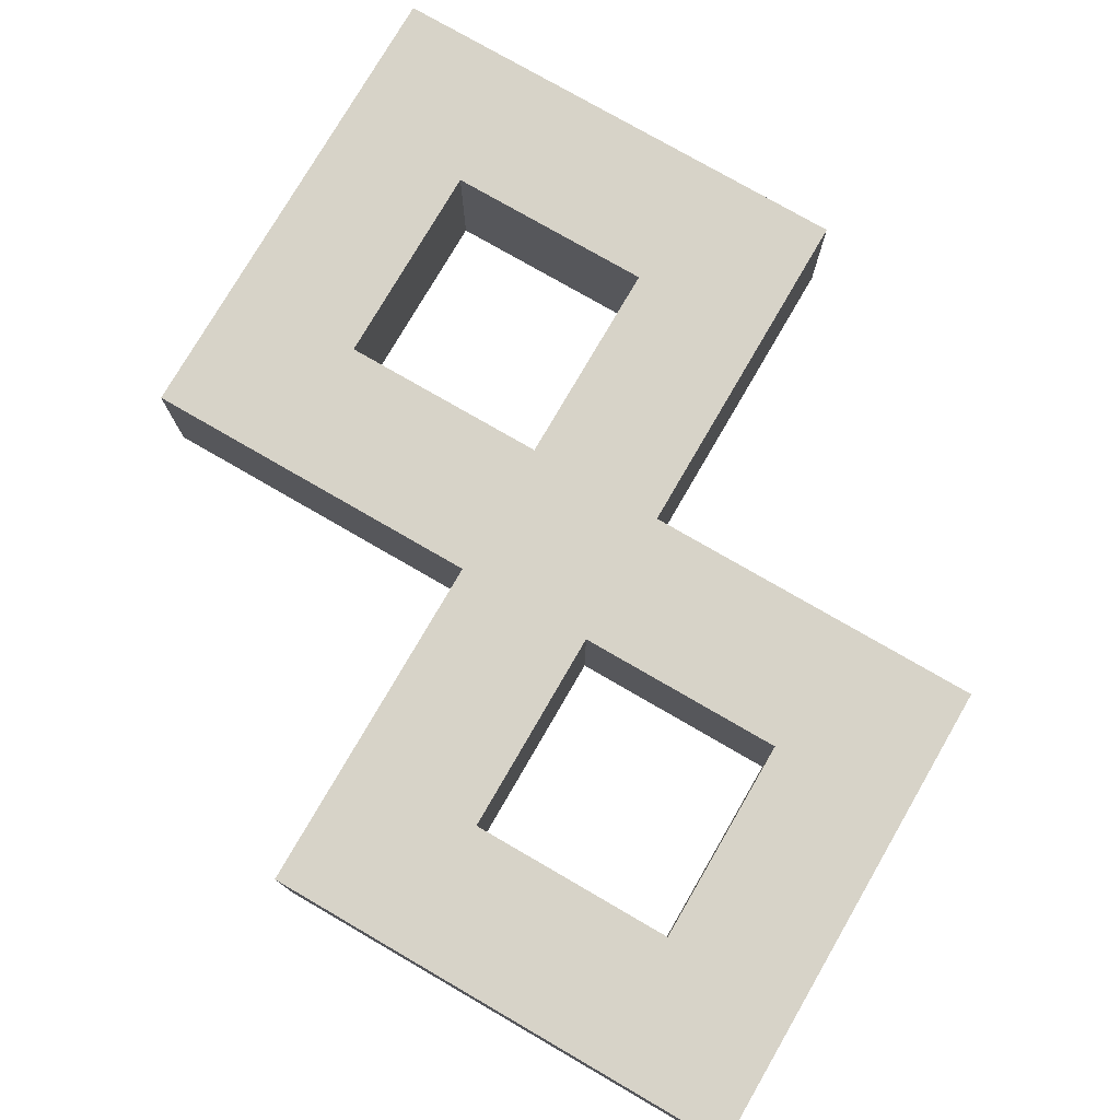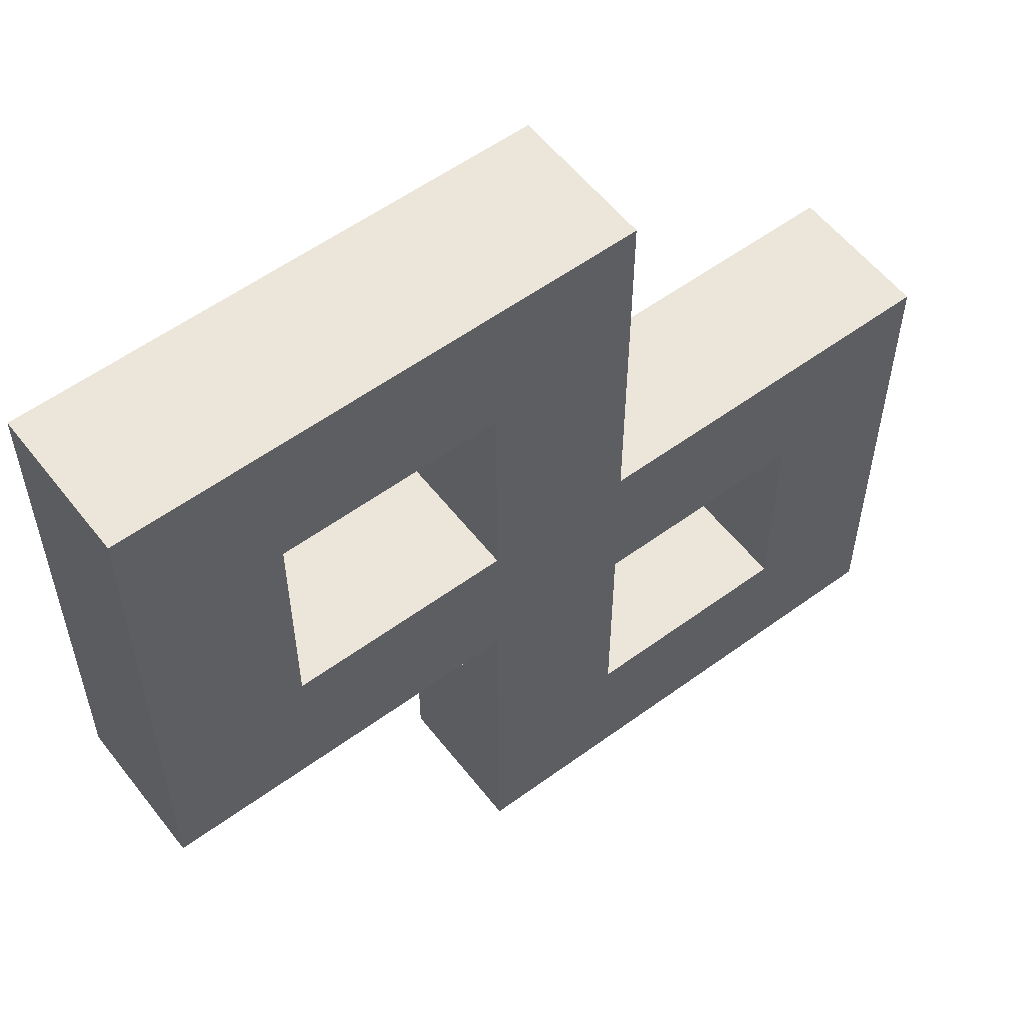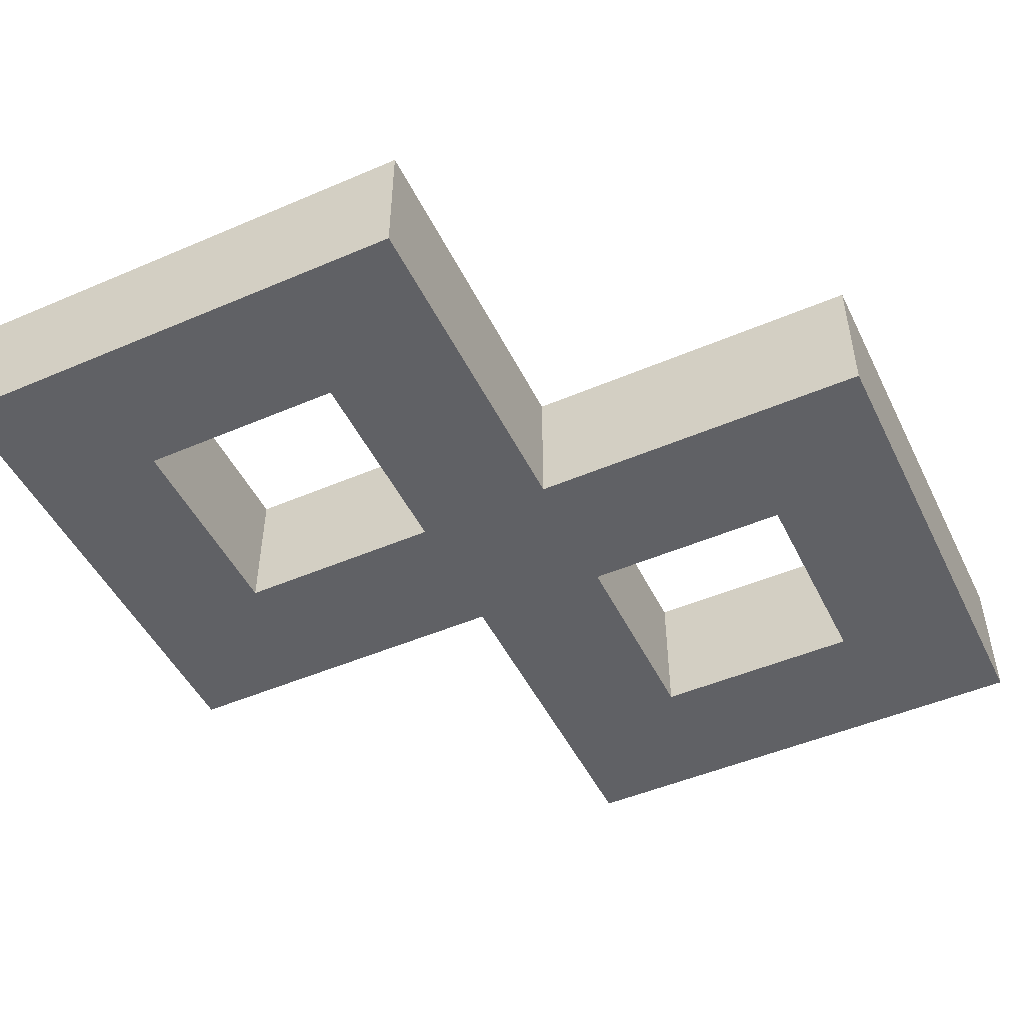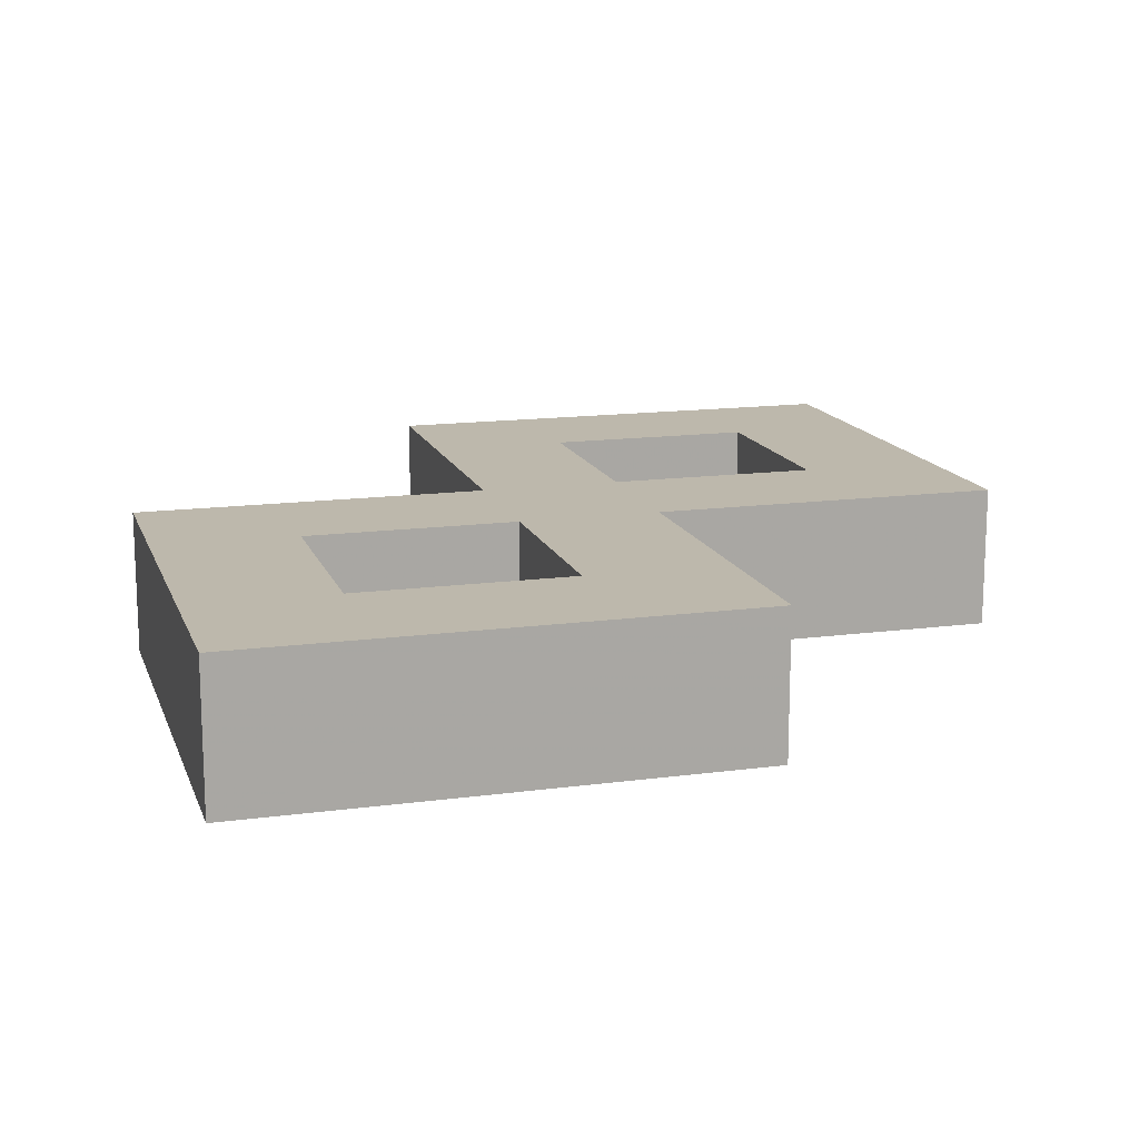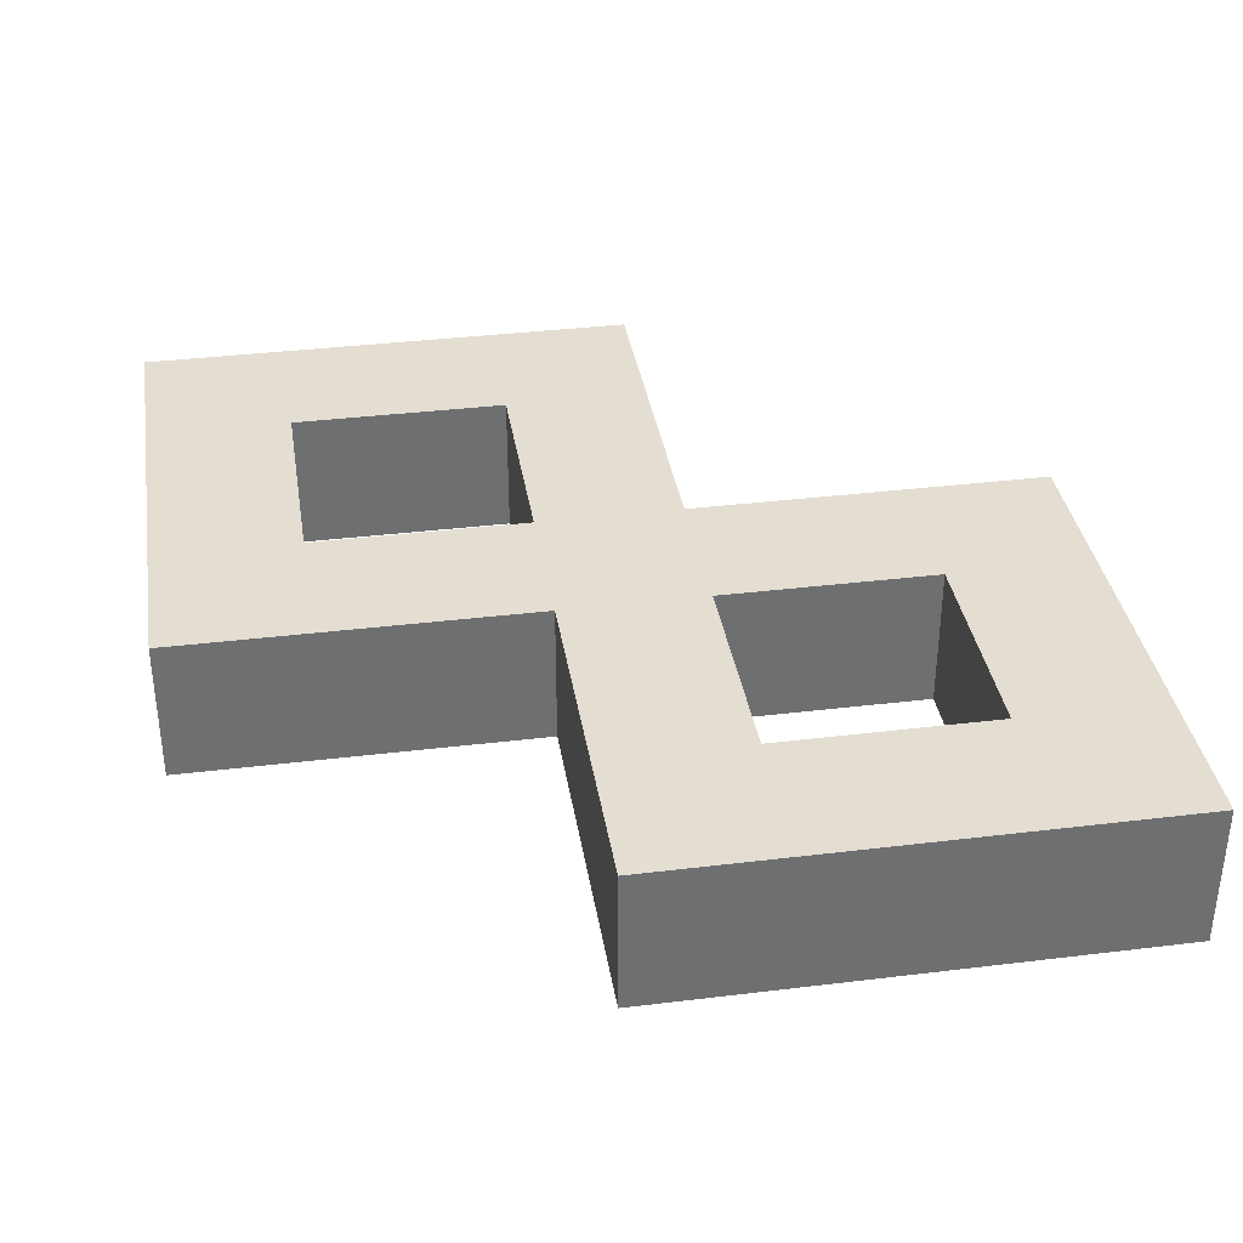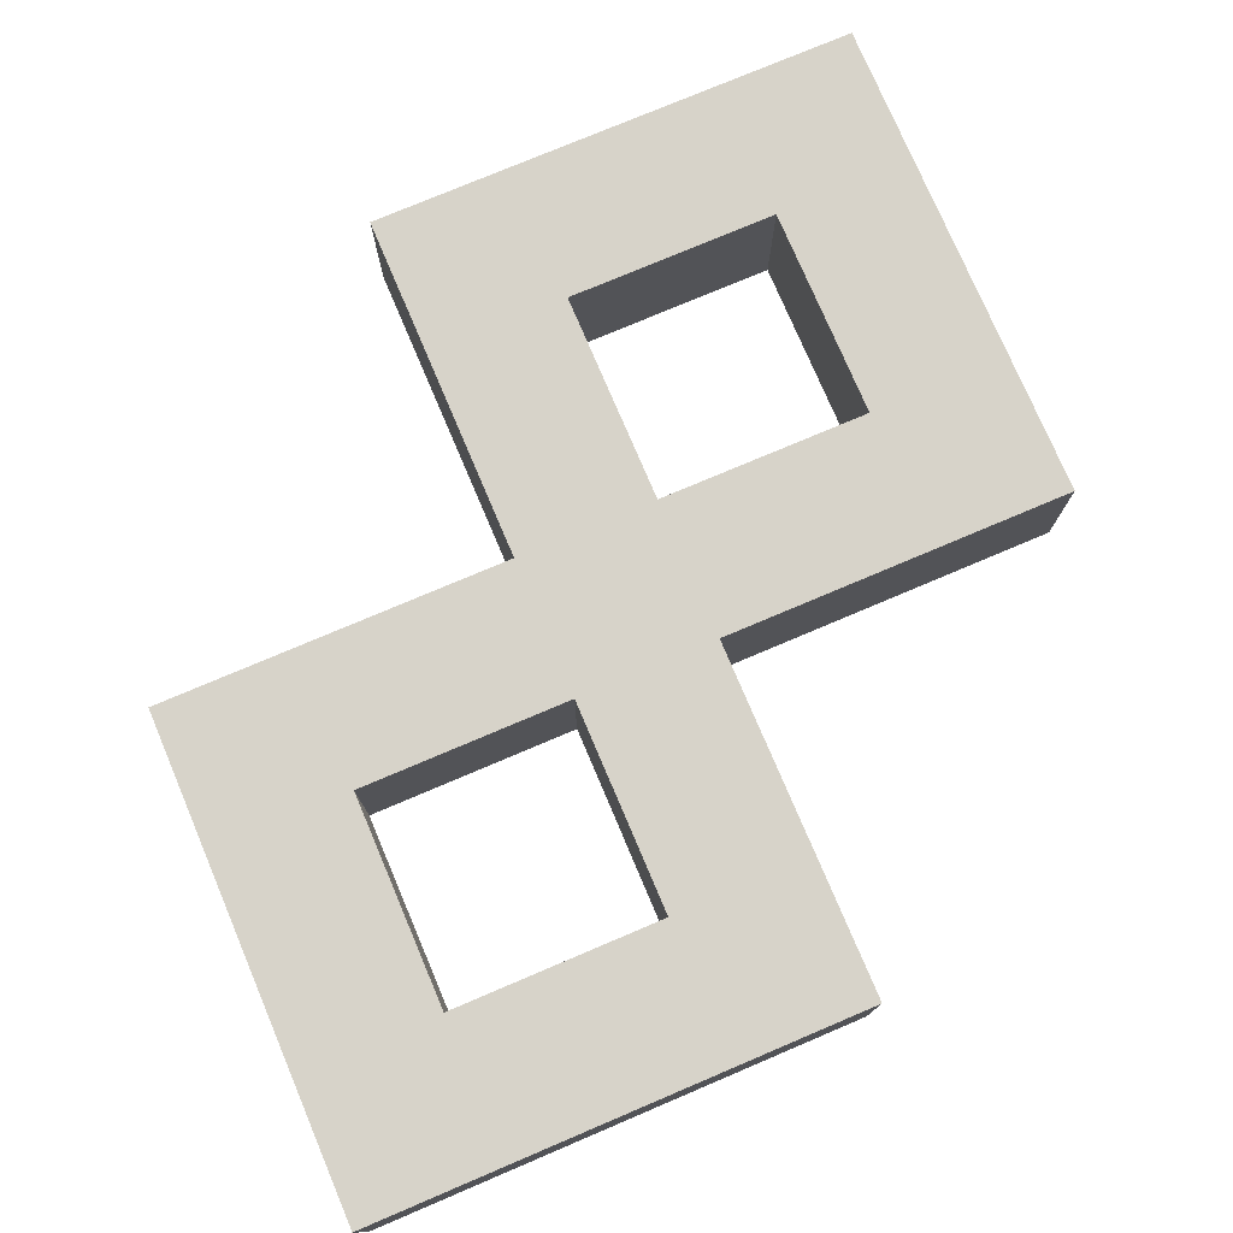
<metadata>
{"format":"obj","ext":"obj","renderer":"f3d","projection":"perspective","resolution":1024,"background":"white","views":[{"elev":76.8,"azim":-149.9,"up":"+Y"},{"elev":56.4,"azim":142.6,"up":"+Z"},{"elev":-48.7,"azim":115.5,"up":"+Y"},{"elev":14.7,"azim":73.8,"up":"+Y"},{"elev":36.0,"azim":-9.1,"up":"+Y"},{"elev":76.4,"azim":-113.0,"up":"+Y"}]}
</metadata>
<code>
v 10 -1.667 20
v 10 1.667 20
v -1.667 1.667 20
v 1.667 1.667 16.67
v -10 -1.667 11.67
v -10 1.667 11.67
v -10 -1.667 -1e-06
v -6.667 -1.667 8.333
v -6.667 1.667 8.333
v -10 1.667 -1e-06
v 10 -1.667 8.333
v 6.667 -1.667 11.67
v 1.667 -1.667 16.67
v -1.667 -1.667 20
v 10 1.667 8.333
v 6.667 1.667 11.67
v 1.667 1.667 -1e-06
v 1.667 -1.667 -1e-06
v -1.667 1.667 3.333
v -1.667 -1.667 3.333
v -1.667 1.667 11.67
v -1.667 1.667 8.333
v -6.667 1.667 3.333
v -6.667 -1.667 3.333
v 1.667 1.667 11.67
v 1.667 1.667 8.333
v 1.667 -1.667 11.67
v -1.667 -1.667 11.67
v 1.667 -1.667 8.333
v -1.667 -1.667 8.333
v 6.667 -1.667 16.67
v 6.667 1.667 16.67
f 1 2 3
f 2 4 3
f 5 6 7
f 8 5 7
f 6 9 10
f 6 10 7
f 11 1 12
f 13 1 14
f 1 3 14
f 2 15 16
f 15 2 1
f 15 1 11
f 17 18 7
f 17 7 10
f 19 17 10
f 18 20 7
f 21 22 6
f 21 6 5
f 14 3 21
f 22 17 19
f 20 22 19
f 22 8 9
f 6 22 9
f 19 23 24
f 23 9 24
f 23 19 10
f 9 23 10
f 9 8 24
f 24 8 7
f 20 24 7
f 20 19 24
f 25 26 22
f 25 15 26
f 21 25 22
f 3 25 21
f 4 25 3
f 16 15 25
f 15 11 26
f 17 26 18
f 22 26 17
f 27 14 28
f 11 12 27
f 12 16 27
f 16 25 27
f 25 4 27
f 4 13 27
f 27 13 14
f 28 14 21
f 28 21 5
f 29 30 18
f 29 27 30
f 26 29 18
f 26 11 29
f 11 27 29
f 27 28 30
f 30 28 5
f 30 5 8
f 22 30 8
f 30 22 20
f 18 30 20
f 31 32 12
f 32 31 13
f 1 31 12
f 31 1 13
f 32 13 4
f 2 32 4
f 32 2 16
f 12 32 16

</code>
